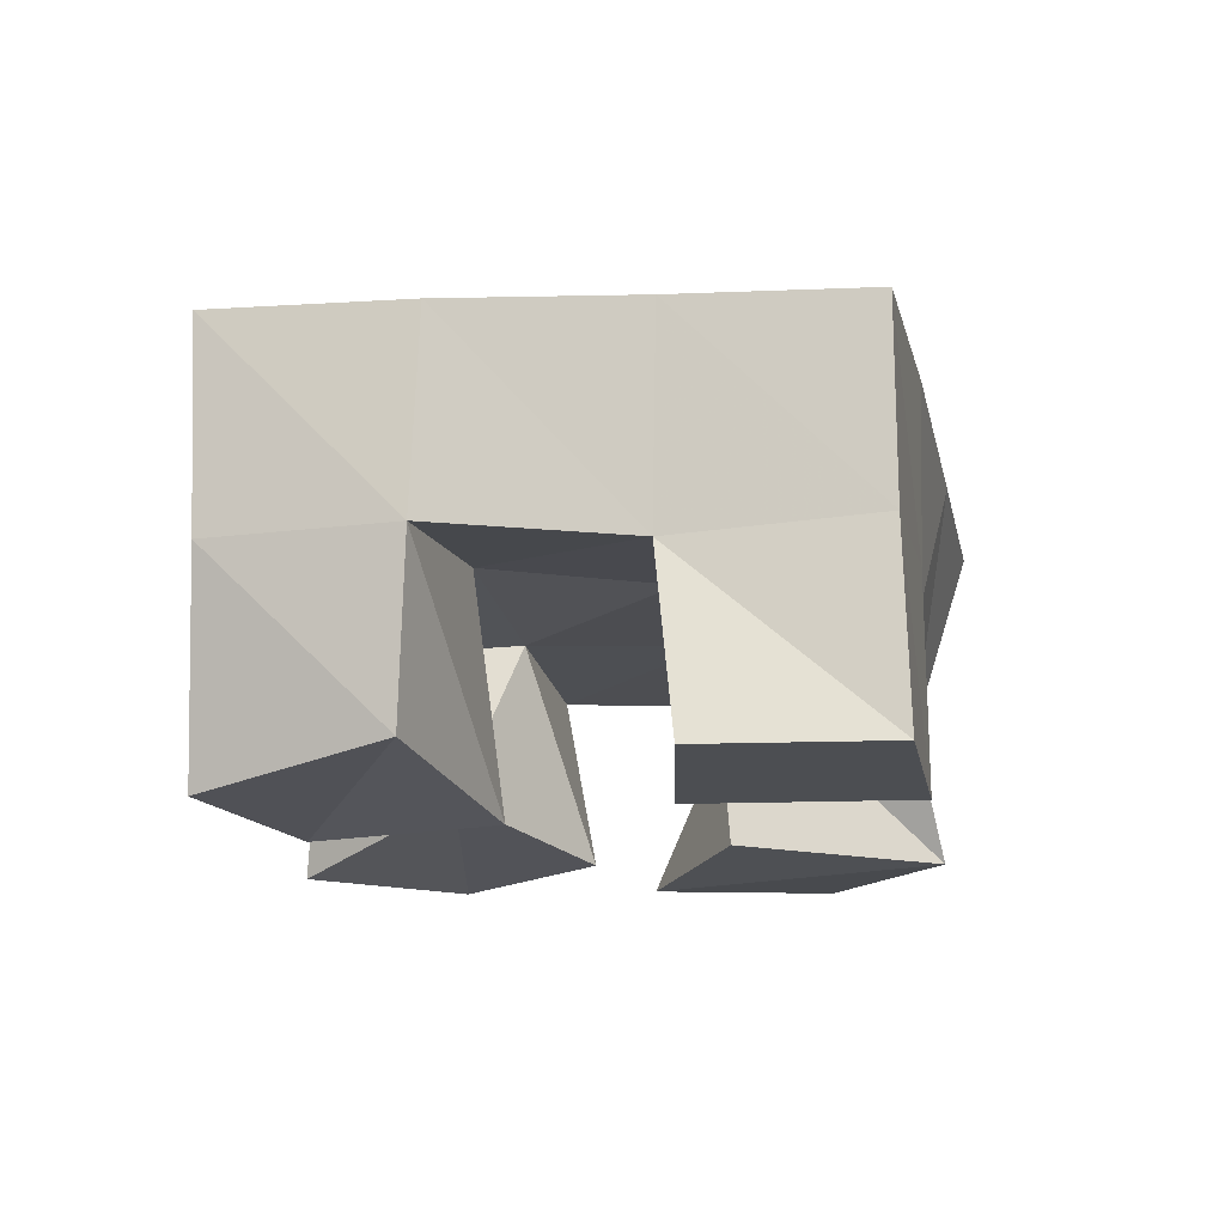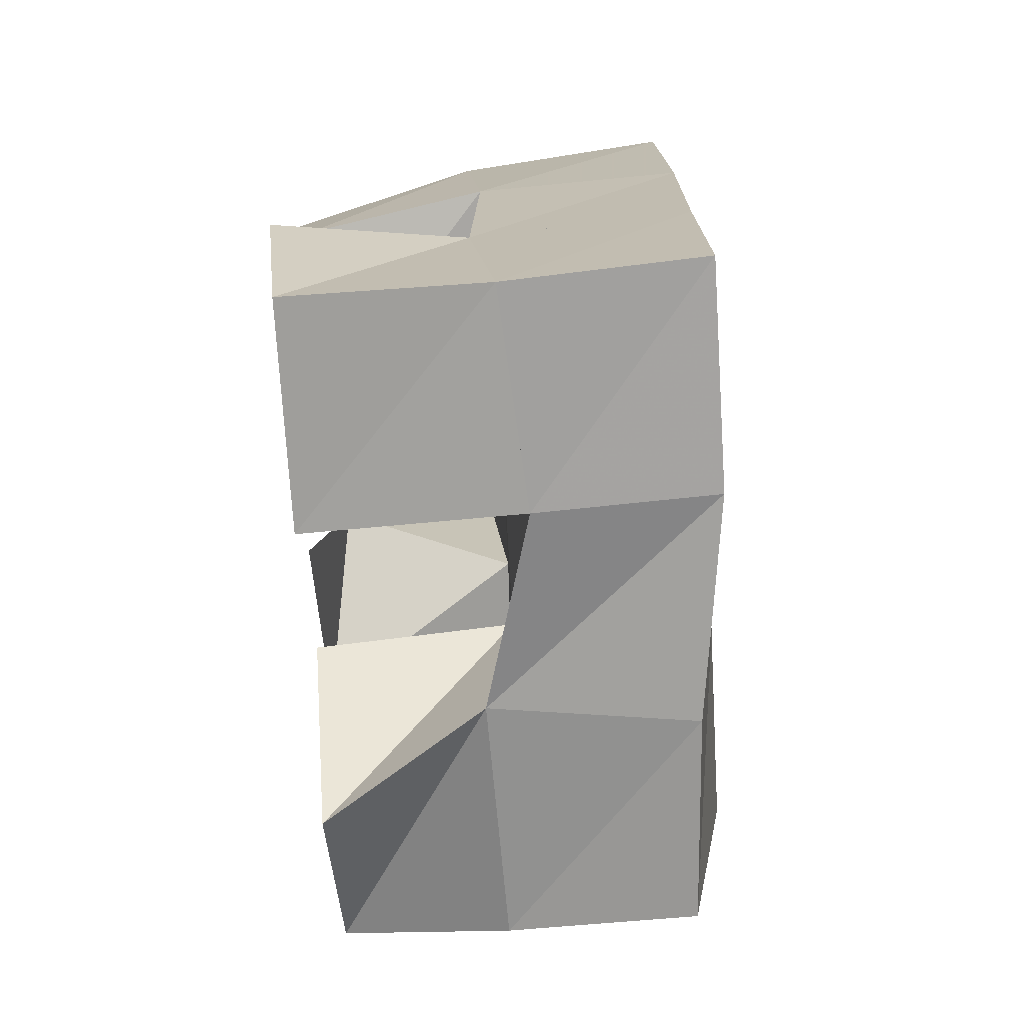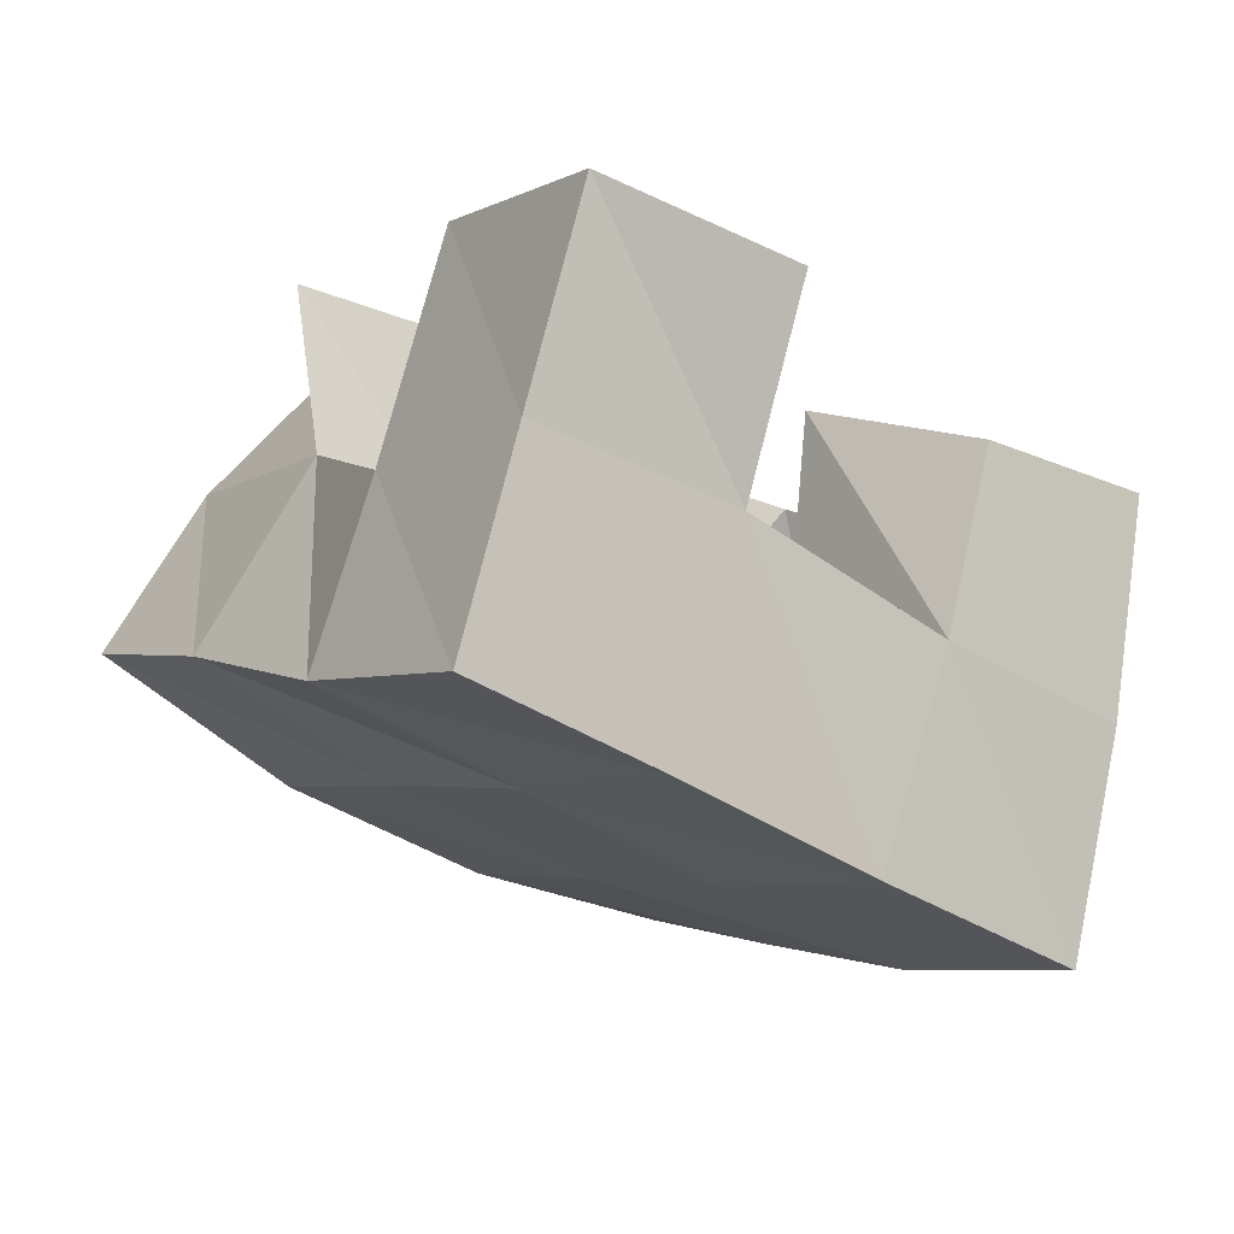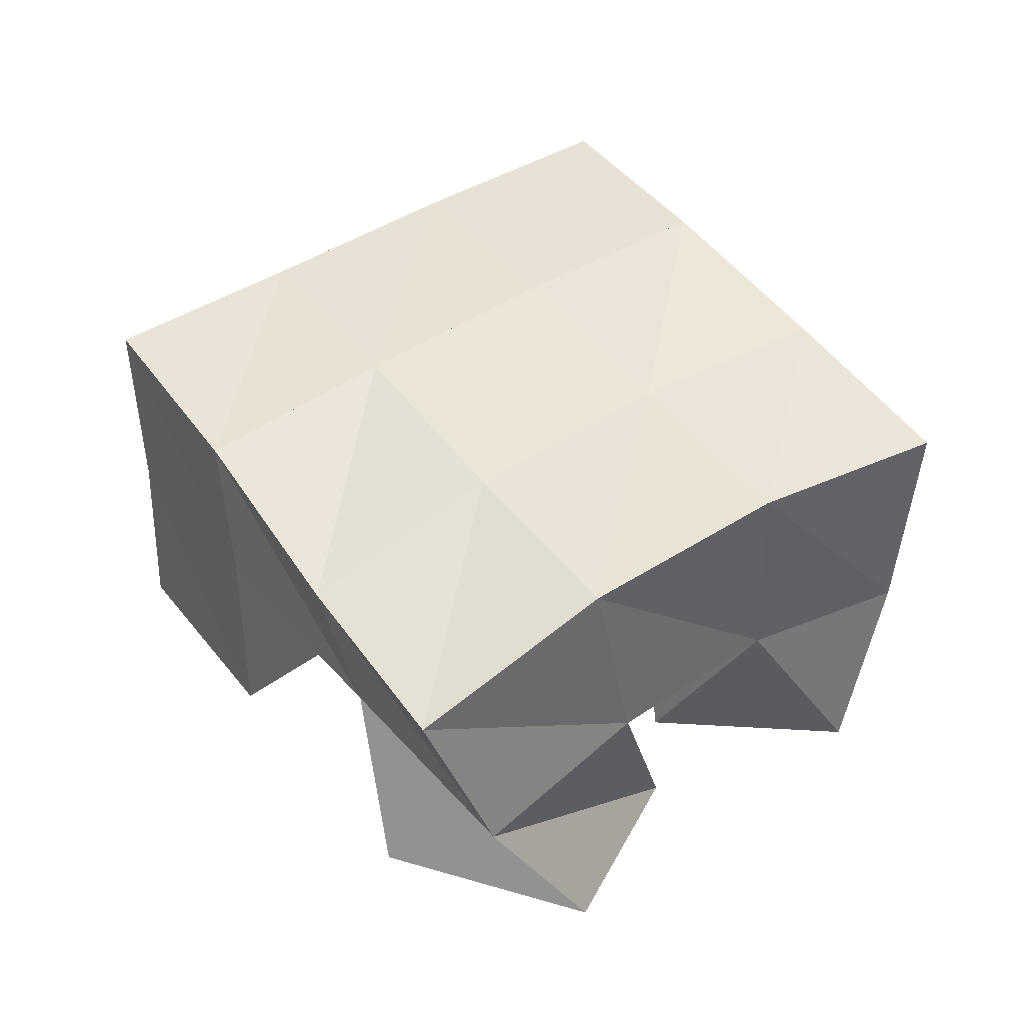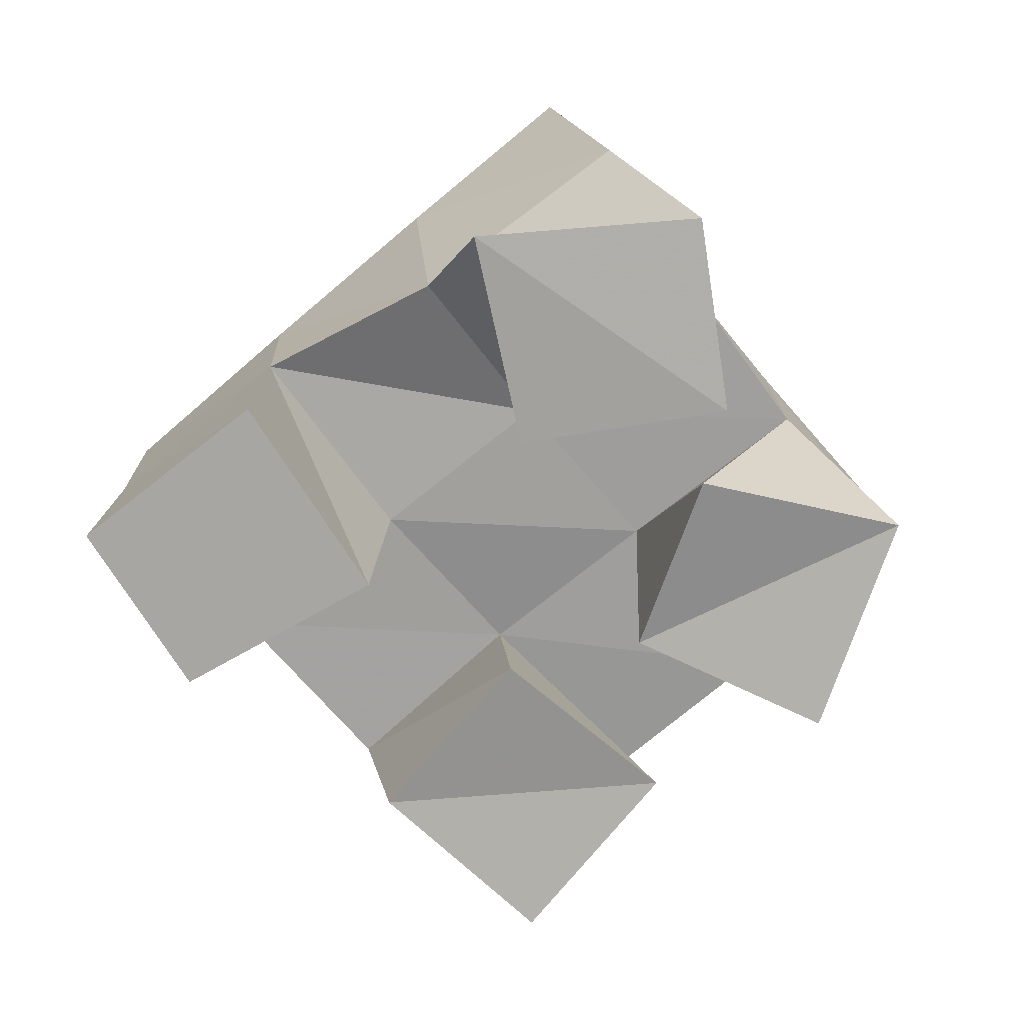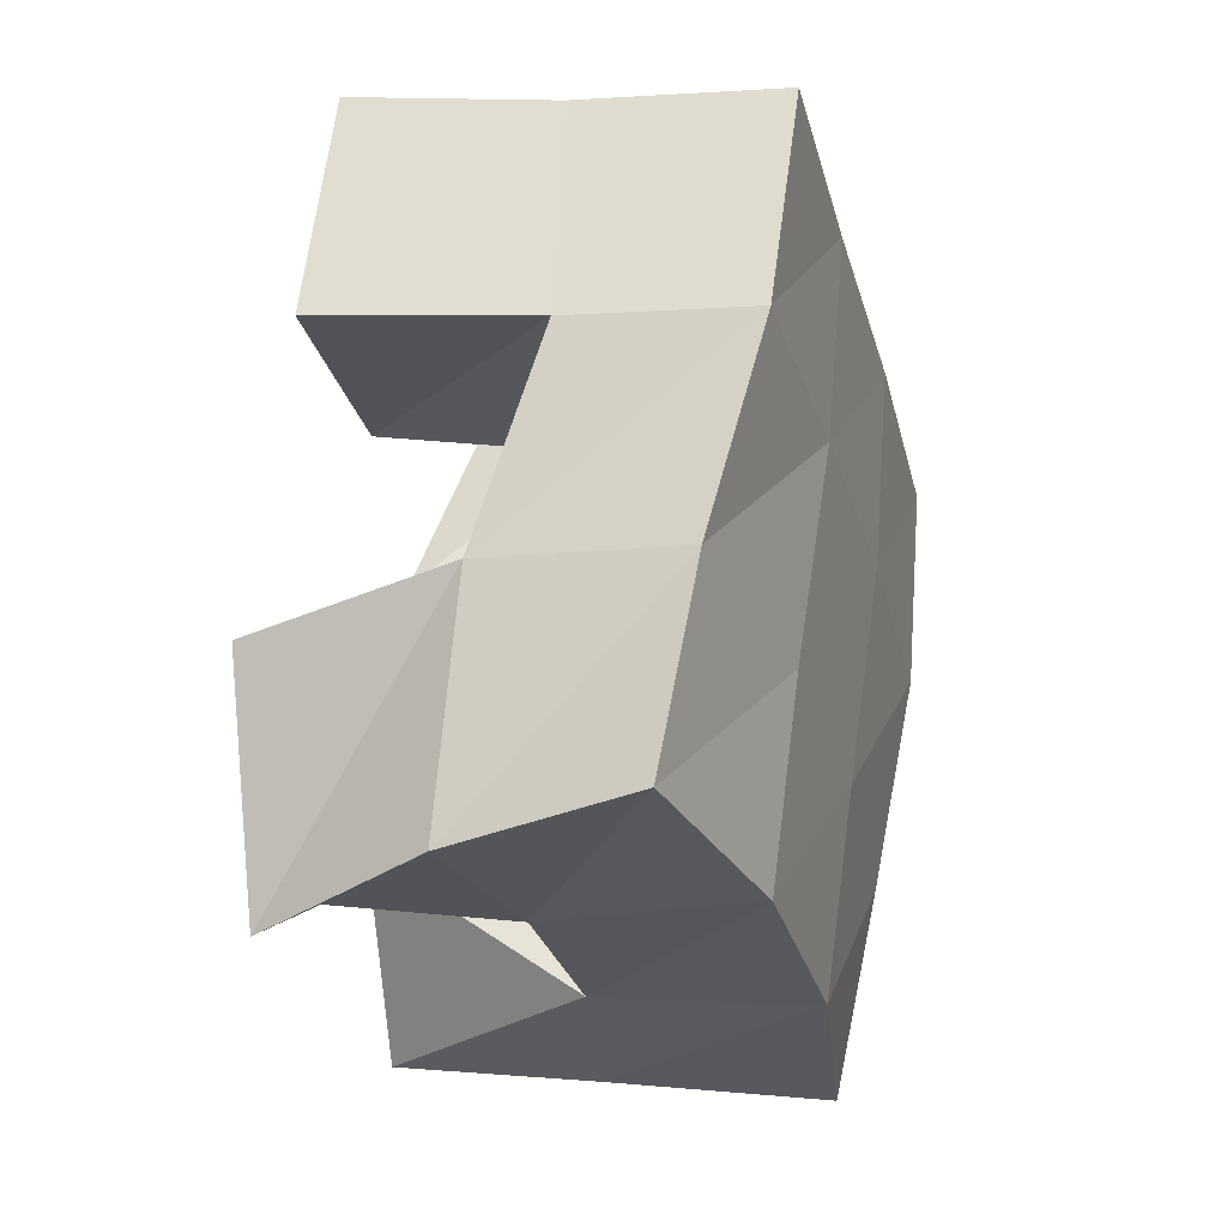
<metadata>
{"format":"obj","ext":"obj","renderer":"f3d","projection":"perspective","resolution":1024,"background":"white","views":[{"elev":-16.6,"azim":-22.3,"up":"+Y"},{"elev":52.3,"azim":83.7,"up":"+Z"},{"elev":76.2,"azim":-164.9,"up":"+Z"},{"elev":43.8,"azim":112.4,"up":"+Y"},{"elev":-74.3,"azim":95.8,"up":"+Y"},{"elev":4.5,"azim":103.0,"up":"+Z"}]}
</metadata>
<code>
v 2.946 0.1025 -0.1953
v 2.96 0.1414 -0.1756
v 2.948 0.1 -0.1397
v 2.93 0.1394 -0.125
v 2.898 0.1 -0.1977
v 2.919 0.149 -0.1955
v 2.895 0.1017 -0.1458
v 2.891 0.1499 -0.148
v 2.836 0.1 -0.1372
v 2.826 0.1571 -0.1331
v 2.799 0.1083 -0.101
v 2.797 0.152 -0.09259
v 2.801 0.1 -0.1718
v 2.784 0.1581 -0.1642
v 2.764 0.1 -0.1355
v 2.759 0.1524 -0.1223
v 2.879 0.1038 -0.1905
v 2.882 0.1513 -0.2176
v 2.835 0.1123 -0.171
v 2.854 0.1528 -0.1741
v 2.863 0.1039 -0.2391
v 2.847 0.1465 -0.2438
v 2.813 0.1 -0.215
v 2.812 0.1522 -0.2021
v 2.911 0.1 -0.07908
v 2.91 0.1515 -0.07936
v 2.882 0.1 -0.03415
v 2.881 0.1472 -0.03575
v 2.862 0.1 -0.1036
v 2.865 0.1501 -0.1068
v 2.841 0.1 -0.05466
v 2.84 0.1453 -0.06431
v 2.969 0.1844 -0.1616
v 2.941 0.1873 -0.1211
v 2.926 0.1978 -0.1884
v 2.899 0.198 -0.1474
v 2.883 0.2015 -0.2167
v 2.856 0.2022 -0.1756
v 2.841 0.1973 -0.2464
v 2.815 0.2017 -0.2049
v 2.911 0.1944 -0.07769
v 2.87 0.1992 -0.1041
v 2.828 0.2033 -0.1322
v 2.787 0.2056 -0.161
v 2.88 0.1944 -0.03413
v 2.84 0.1971 -0.06161
v 2.799 0.2008 -0.08999
v 2.757 0.203 -0.1195
f 1 2 4
f 3 1 4
f 2 6 8
f 4 2 8
f 6 5 7
f 8 6 7
f 5 1 3
f 7 5 3
f 8 7 3
f 4 8 3
f 2 1 5
f 6 2 5
f 9 10 12
f 11 9 12
f 10 14 16
f 12 10 16
f 14 13 15
f 16 14 15
f 13 9 11
f 15 13 11
f 16 15 11
f 12 16 11
f 10 9 13
f 14 10 13
f 17 18 20
f 19 17 20
f 18 22 24
f 20 18 24
f 22 21 23
f 24 22 23
f 21 17 19
f 23 21 19
f 24 23 19
f 20 24 19
f 18 17 21
f 22 18 21
f 25 26 28
f 27 25 28
f 26 30 32
f 28 26 32
f 30 29 31
f 32 30 31
f 29 25 27
f 31 29 27
f 32 31 27
f 28 32 27
f 26 25 29
f 30 26 29
f 2 33 34
f 4 2 34
f 33 35 36
f 34 33 36
f 35 6 8
f 36 35 8
f 6 2 4
f 8 6 4
f 36 8 4
f 34 36 4
f 33 2 6
f 35 33 6
f 6 35 36
f 8 6 36
f 35 37 38
f 36 35 38
f 37 18 20
f 38 37 20
f 18 6 8
f 20 18 8
f 38 20 8
f 36 38 8
f 35 6 18
f 37 35 18
f 18 37 38
f 20 18 38
f 37 39 40
f 38 37 40
f 39 22 24
f 40 39 24
f 22 18 20
f 24 22 20
f 40 24 20
f 38 40 20
f 37 18 22
f 39 37 22
f 4 34 41
f 26 4 41
f 34 36 42
f 41 34 42
f 36 8 30
f 42 36 30
f 8 4 26
f 30 8 26
f 42 30 26
f 41 42 26
f 34 4 8
f 36 34 8
f 8 36 42
f 30 8 42
f 36 38 43
f 42 36 43
f 38 20 10
f 43 38 10
f 20 8 30
f 10 20 30
f 43 10 30
f 42 43 30
f 36 8 20
f 38 36 20
f 20 38 43
f 10 20 43
f 38 40 44
f 43 38 44
f 40 24 14
f 44 40 14
f 24 20 10
f 14 24 10
f 44 14 10
f 43 44 10
f 38 20 24
f 40 38 24
f 26 41 45
f 28 26 45
f 41 42 46
f 45 41 46
f 42 30 32
f 46 42 32
f 30 26 28
f 32 30 28
f 46 32 28
f 45 46 28
f 41 26 30
f 42 41 30
f 30 42 46
f 32 30 46
f 42 43 47
f 46 42 47
f 43 10 12
f 47 43 12
f 10 30 32
f 12 10 32
f 47 12 32
f 46 47 32
f 42 30 10
f 43 42 10
f 10 43 47
f 12 10 47
f 43 44 48
f 47 43 48
f 44 14 16
f 48 44 16
f 14 10 12
f 16 14 12
f 48 16 12
f 47 48 12
f 43 10 14
f 44 43 14

</code>
